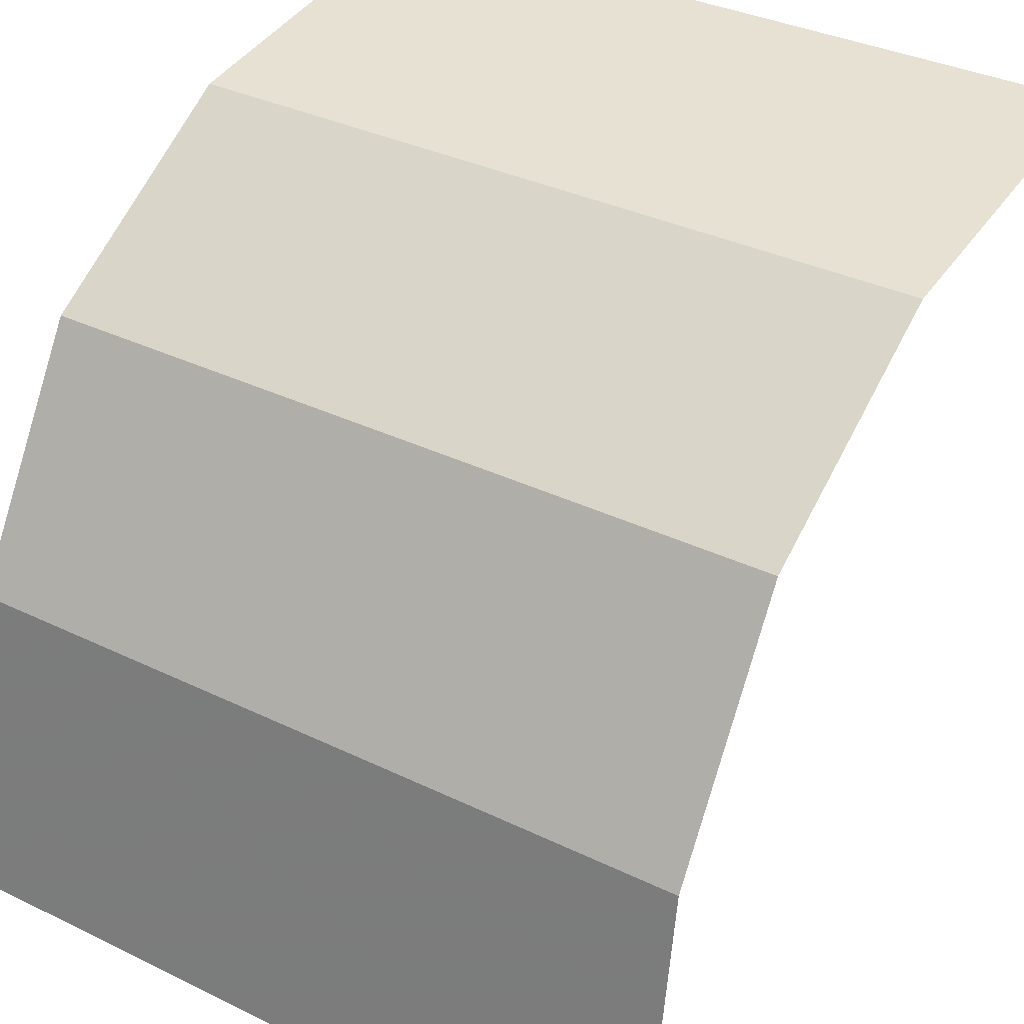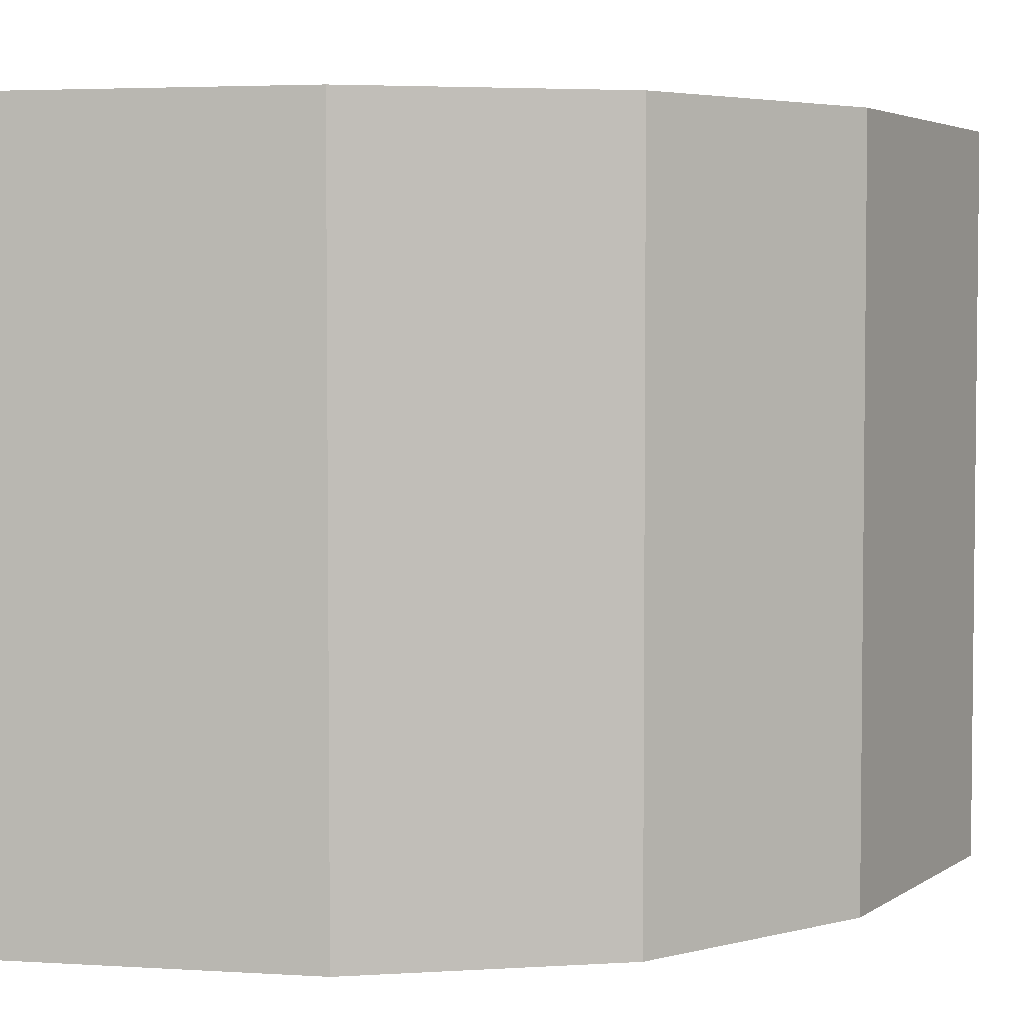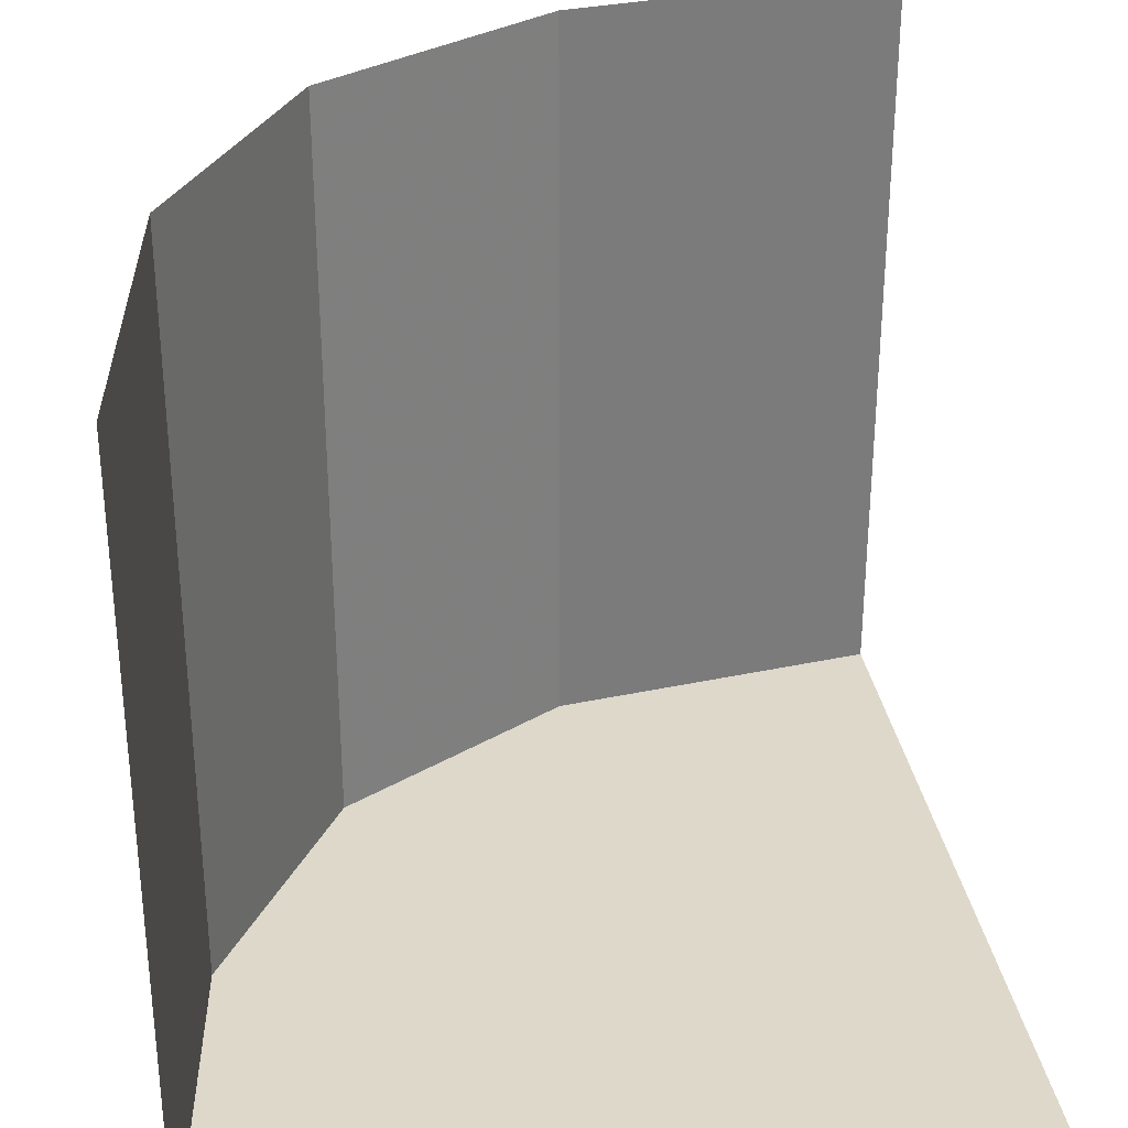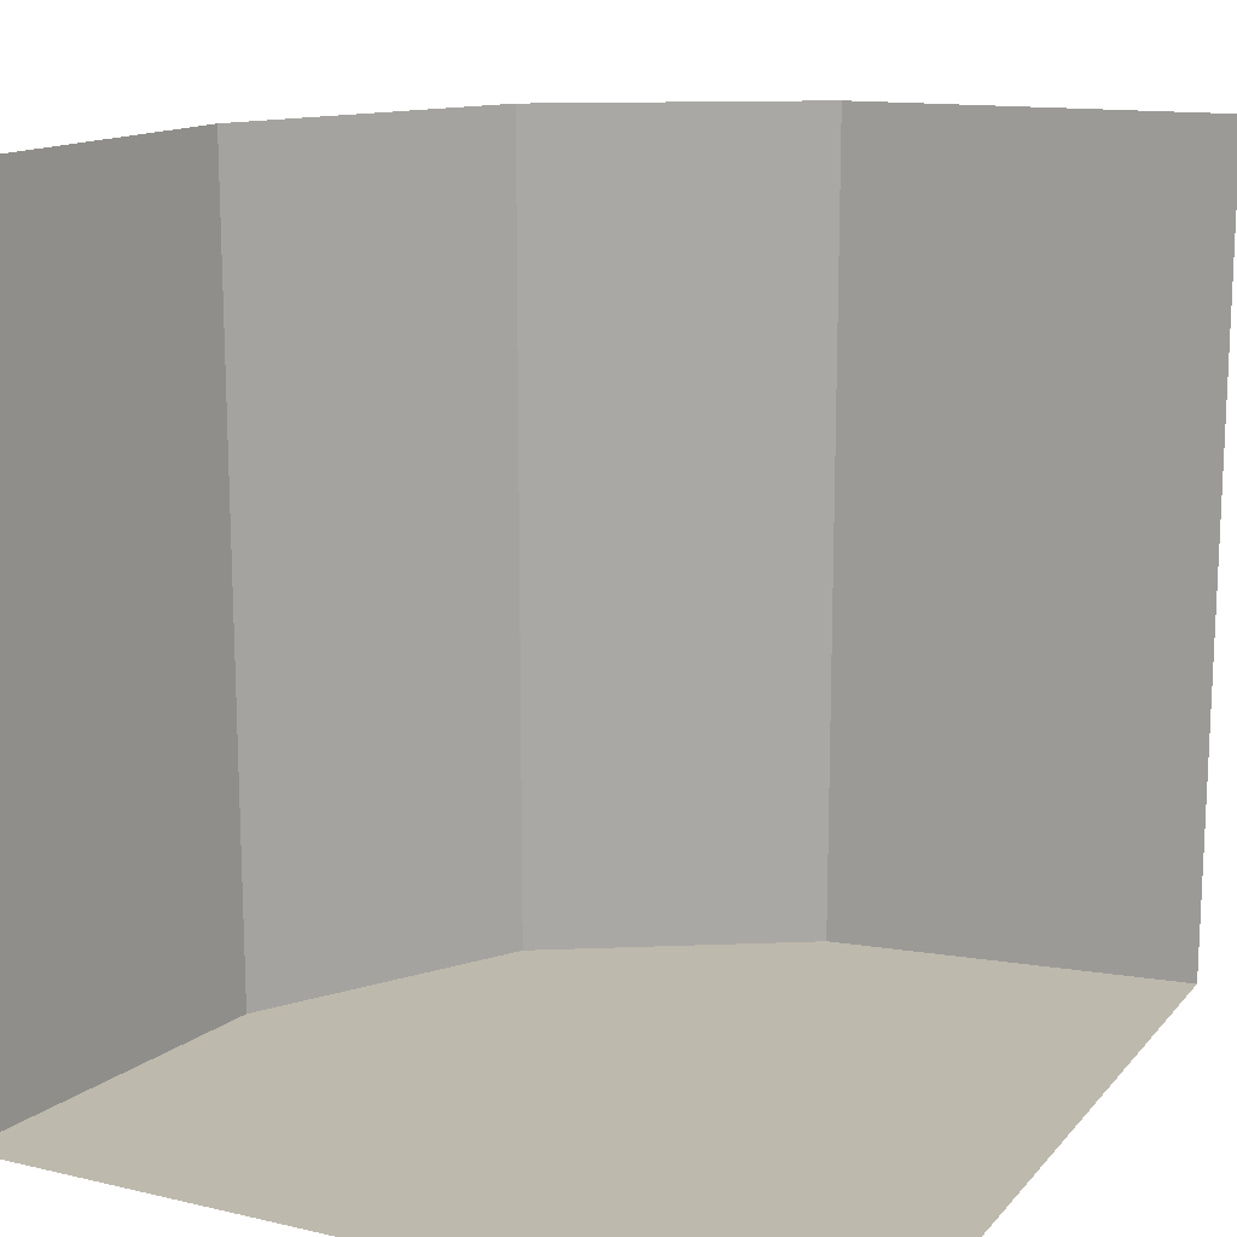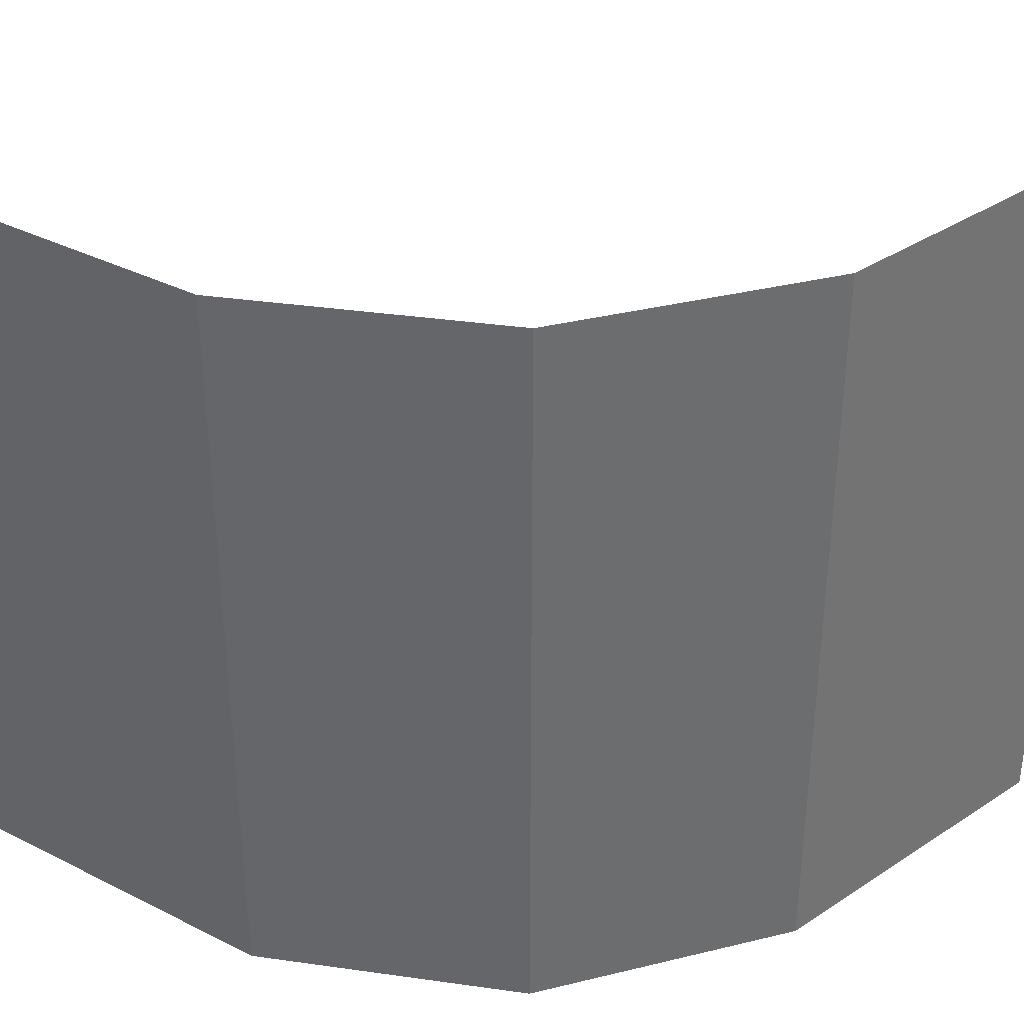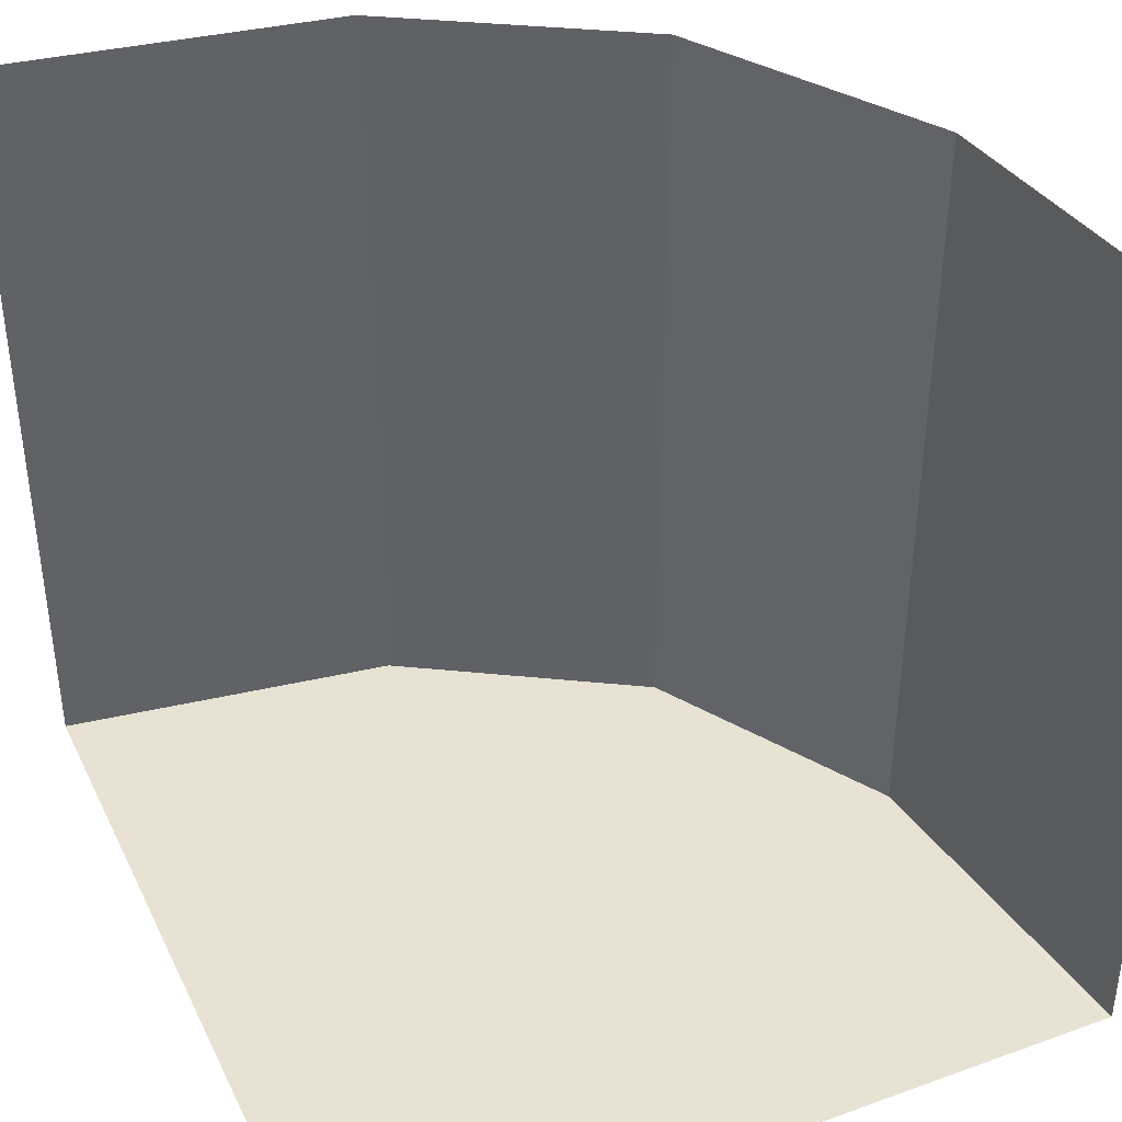
<metadata>
{"format":"obj","ext":"obj","renderer":"f3d","projection":"perspective","resolution":1024,"background":"white","views":[{"elev":34.6,"azim":-56.9,"up":"+Y"},{"elev":3.9,"azim":-160.4,"up":"+Z"},{"elev":31.6,"azim":-8.9,"up":"+Z"},{"elev":15.2,"azim":26.2,"up":"+Z"},{"elev":36.5,"azim":-138.6,"up":"+Z"},{"elev":40.0,"azim":66.0,"up":"+Z"}]}
</metadata>
<code>
v -0.4844 0.3594 -0.5
v -0.4844 0.3594 -0.25
v -0.3594 0.4844 -0.5
v -0.3594 0.4844 -0.25
v -0.5 0.25 -0.5
v -0.5 0.25 -0.25
v -0.4375 0.4375 -0.5
v -0.4375 0.4375 -0.25
v -0.25 0.25 -0.5
v -0.25 0.5 -0.5
v -0.25 0.5 -0.25
f 10 9 3
f 7 3 9
f 7 9 1
f 5 1 9
f 5 1 6
f 1 7 2
f 7 3 8
f 3 10 4
f 1 2 6
f 7 8 2
f 3 4 8
f 10 11 4

</code>
